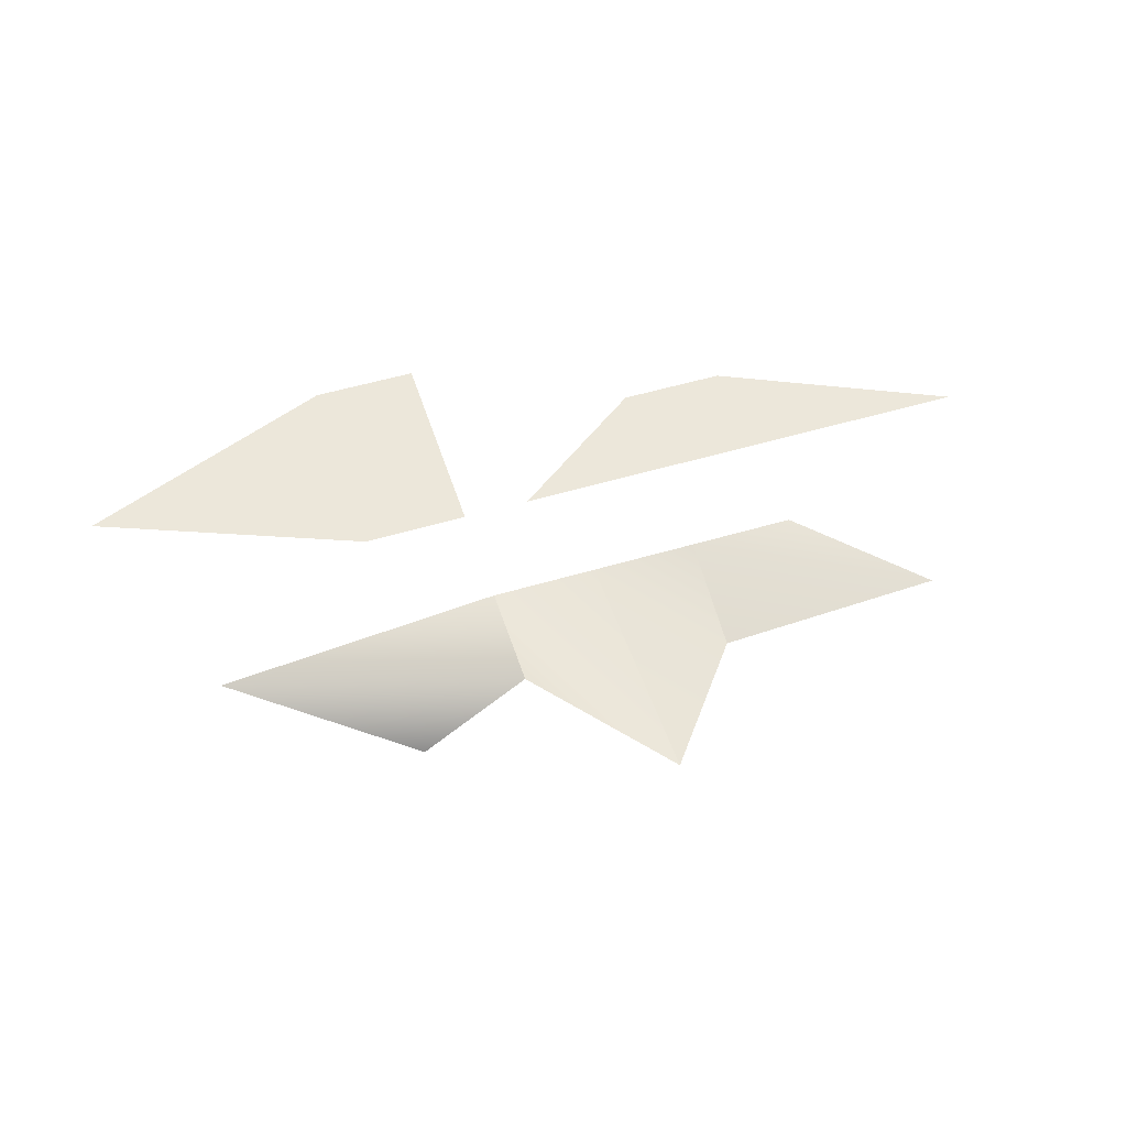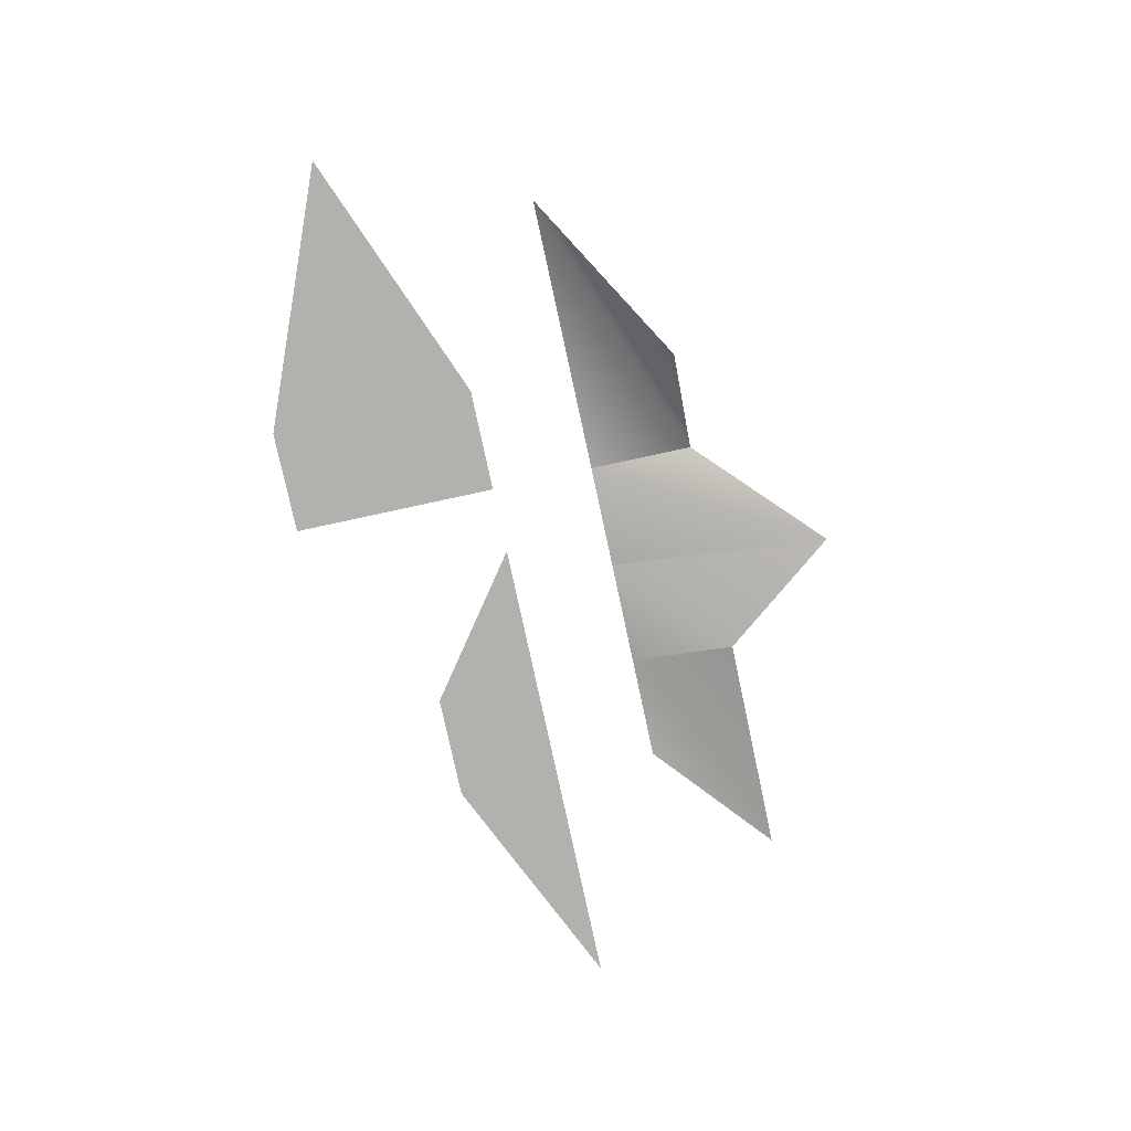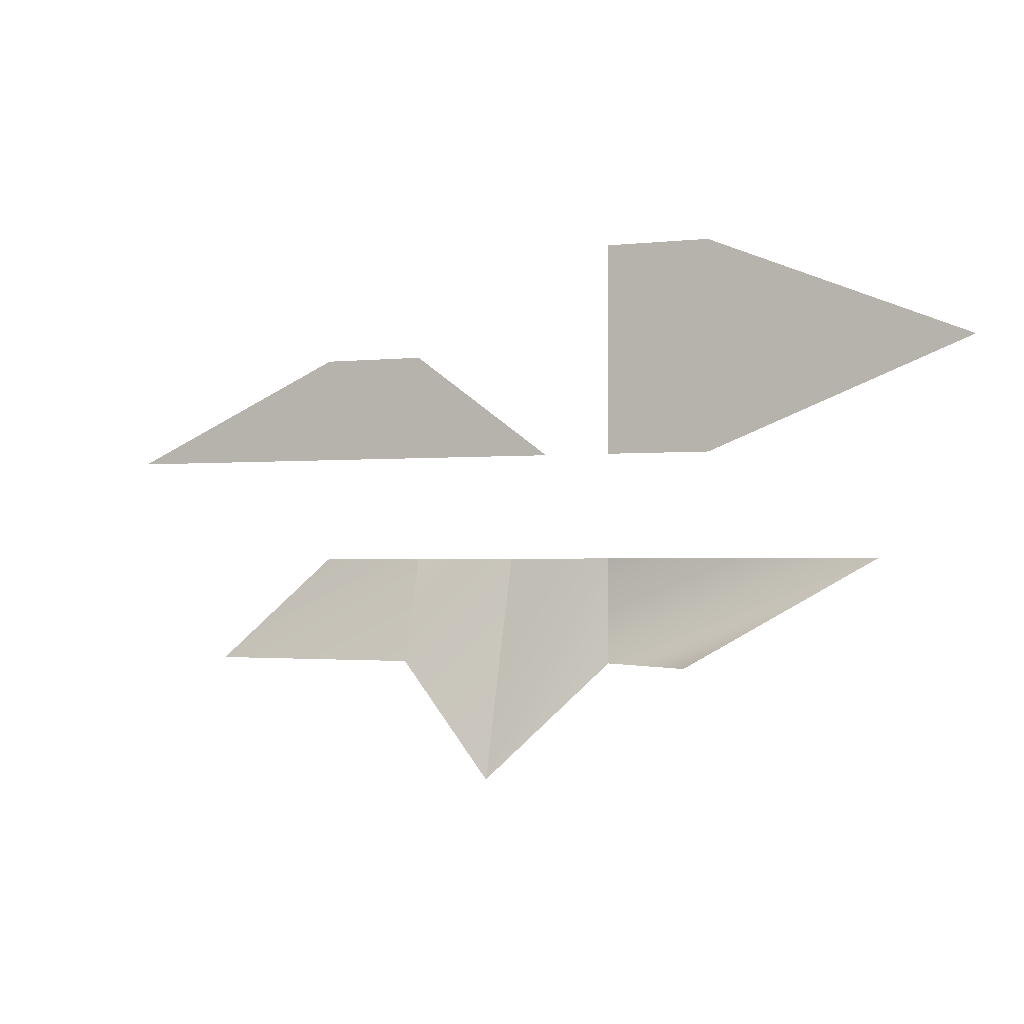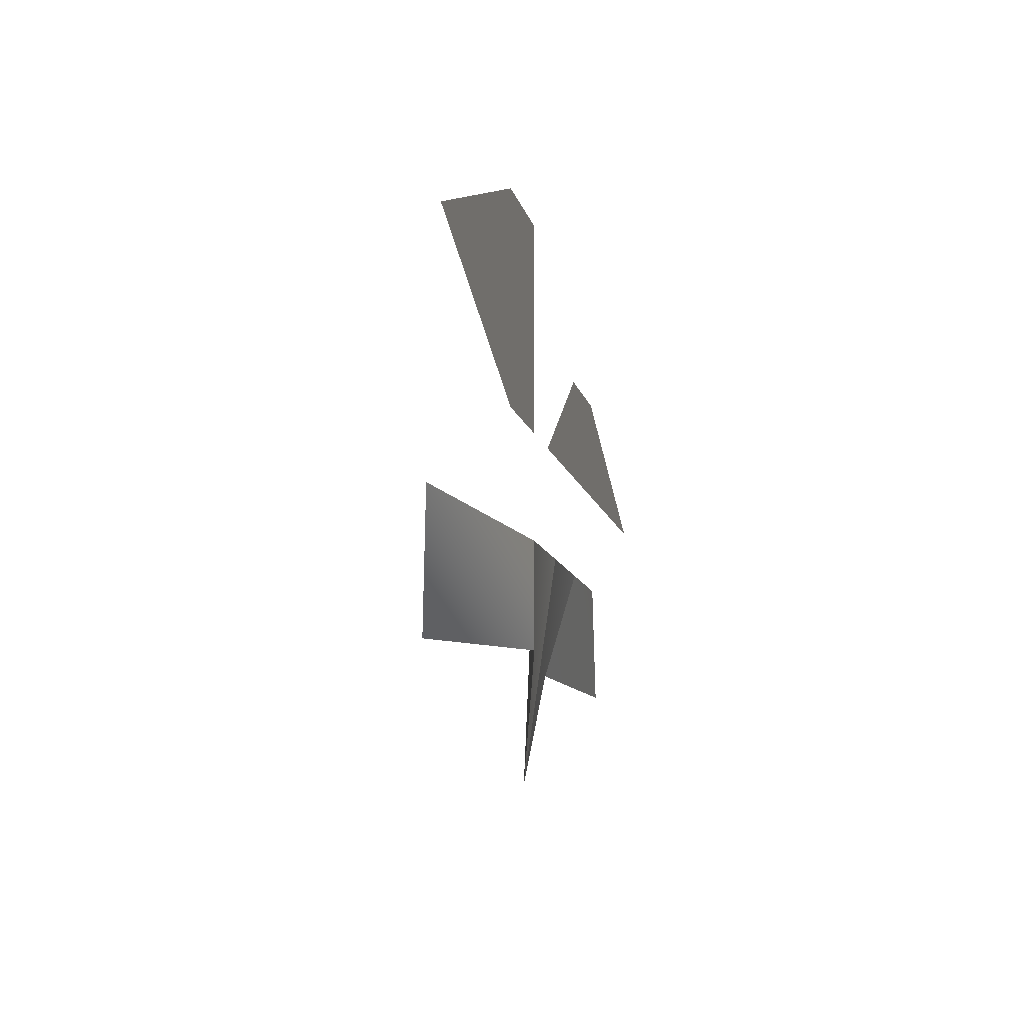
<metadata>
{"format":"obj","ext":"obj","renderer":"f3d","projection":"perspective","resolution":1024,"background":"white","views":[{"elev":52.7,"azim":162.2,"up":"+Y"},{"elev":-79.2,"azim":102.2,"up":"+Y"},{"elev":-1.6,"azim":22.7,"up":"+Z"},{"elev":-11.2,"azim":102.3,"up":"+Z"}]}
</metadata>
<code>
g pb_Mesh277712
v -0 -0.5811 0
v 1.256 -0.233 0.75
v -0.75 0 0
v -0.75 0 0.75
v -0 0 1.5
v 1.867 0 2.25
v -0.75 0 1.5
v -0.75 0 2.25
v -0 0 3
v -0.75 0 3
v -0.75 0 0
v -0.75 0 0.75
v -1.593 -0.2524 -0.8363
v -1.5 0 0.75
v -1.593 -0.2524 -0.8363
v -1.5 0 0.75
v -2.25 -0.2277 0
v -2.25 0 0.75
v -2.25 -0.2277 0
v -2.25 0 0.75
v -3.826 -0.1251 0
v -3 0 0.75
v -1.229 0 1.5
v -2.25 0 2.25
v -4.615 0 1.5
v -3 0 2.25
g pb_Mesh277712_0
f 3 2 1
f 3 4 2
f 7 6 5
f 7 8 6
f 8 9 6
f 8 10 9
f 13 12 11
f 13 14 12
f 17 16 15
f 17 18 16
f 21 20 19
f 21 22 20
f 25 24 23
f 25 26 24

</code>
